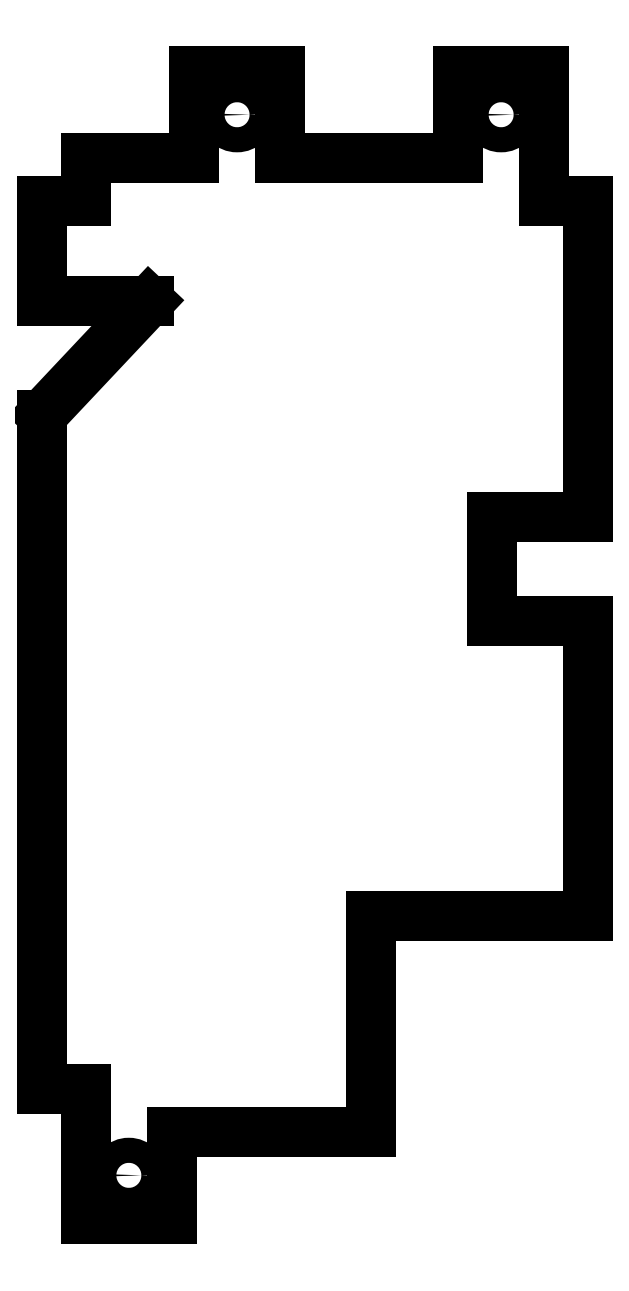
<metadata>
{"format":"dxf","ext":"dxf","renderer":"ezdxf+matplotlib","layout":"modelspace","background":"white","min_lineweight":24,"dpi":150}
</metadata>
<code>
0
SECTION
2
ENTITIES
0
CIRCLE
8
0
10
409.4
20
255
30
0
40
2.9
210
0
220
0
230
1
0
CIRCLE
8
0
10
470.4
20
255
30
0
40
2.9
210
0
220
0
230
1
0
CIRCLE
8
0
10
384.4
20
10
30
0
40
2.9
210
0
220
0
230
1
0
LINE
8
0
10
440.4
20
20
30
0
11
440.4
21
70
31
0
0
LINE
8
0
10
440.4
20
70
30
0
11
490.4
21
70
31
0
0
LINE
8
0
10
490.4
20
70
30
0
11
490.4
21
138
31
0
0
LINE
8
0
10
490.4
20
138
30
0
11
468.4
21
138
31
0
0
LINE
8
0
10
468.4
20
138
30
0
11
468.4
21
162
31
1.972e-30
0
LINE
8
0
10
468.4
20
162
30
1.972e-30
11
490.4
21
162
31
0
0
LINE
8
0
10
490.4
20
162
30
0
11
490.4
21
235
31
0
0
LINE
8
0
10
490.4
20
235
30
0
11
480.4
21
235
31
0
0
LINE
8
0
10
480.4
20
235
30
0
11
480.4
21
265
31
0
0
LINE
8
0
10
480.4
20
265
30
0
11
460.4
21
265
31
0
0
LINE
8
0
10
460.4
20
265
30
0
11
460.4
21
245
31
0
0
LINE
8
0
10
460.4
20
245
30
0
11
419.4
21
245
31
0
0
LINE
8
0
10
419.4
20
245
30
0
11
419.4
21
265
31
0
0
LINE
8
0
10
419.4
20
265
30
0
11
399.4
21
265
31
0
0
LINE
8
0
10
364.4
20
211.9
30
0
11
389
21
211.9
31
0
0
LINE
8
0
10
364.4
20
235
30
0
11
364.4
21
211.9
31
0
0
LINE
8
0
10
364.4
20
30
30
0
11
374.4
21
30
31
0
0
LINE
8
0
10
374.4
20
30
30
0
11
374.4
21
8.038e-13
31
0
0
LINE
8
0
10
374.4
20
8.038e-13
30
0
11
394.4
21
6.594e-13
31
0
0
LINE
8
0
10
394.4
20
6.594e-13
30
0
11
394.4
21
20
31
0
0
LINE
8
0
10
394.4
20
20
30
0
11
440.4
21
20
31
0
0
LINE
8
0
10
389
20
211.9
30
0
11
364.4
21
185.7
31
0
0
LINE
8
0
10
399.4
20
265
30
0
11
399.4
21
245
31
0
0
LINE
8
0
10
399.4
20
245
30
0
11
374.4
21
245
31
0
0
LINE
8
0
10
374.4
20
245
30
0
11
374.4
21
235
31
0
0
LINE
8
0
10
374.4
20
235
30
0
11
364.4
21
235
31
0
0
LINE
8
0
10
364.4
20
185.7
30
0
11
364.4
21
30
31
0
0
ENDSEC
0
EOF

</code>
